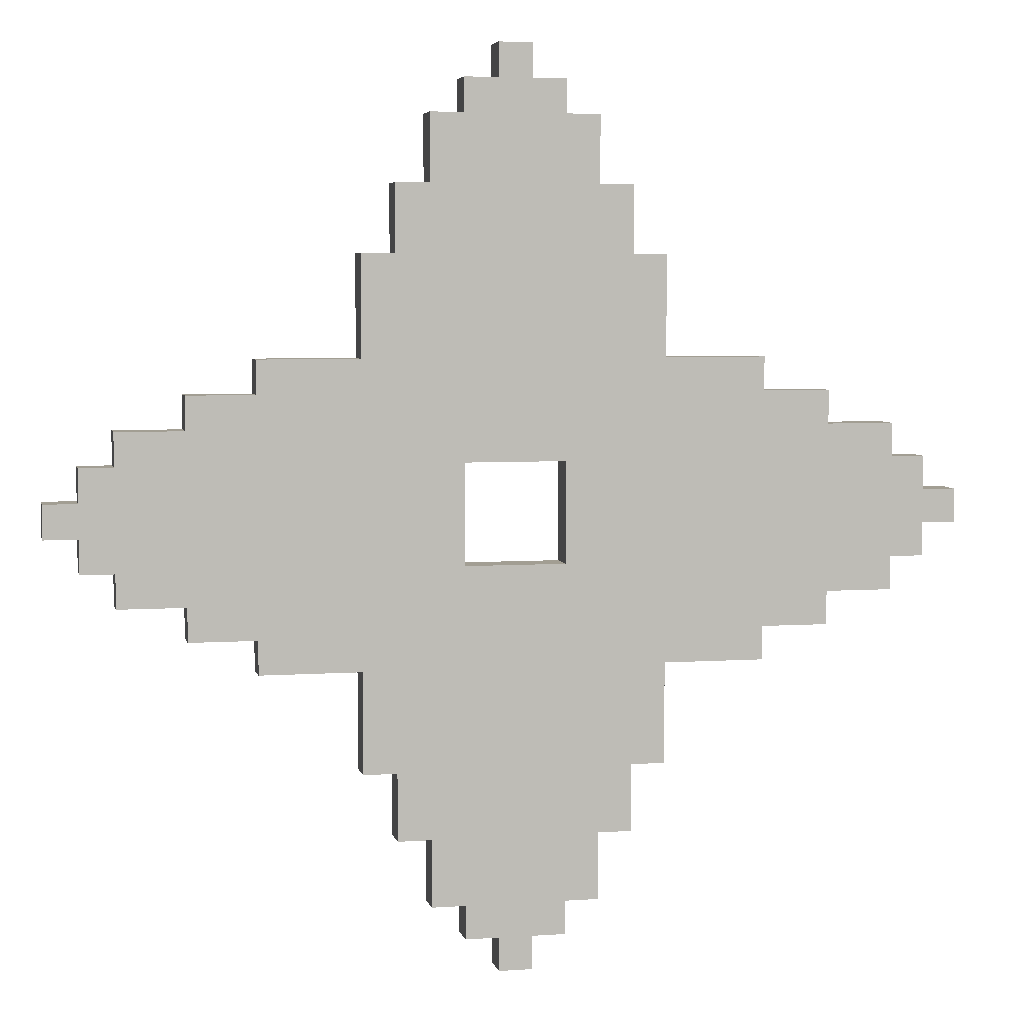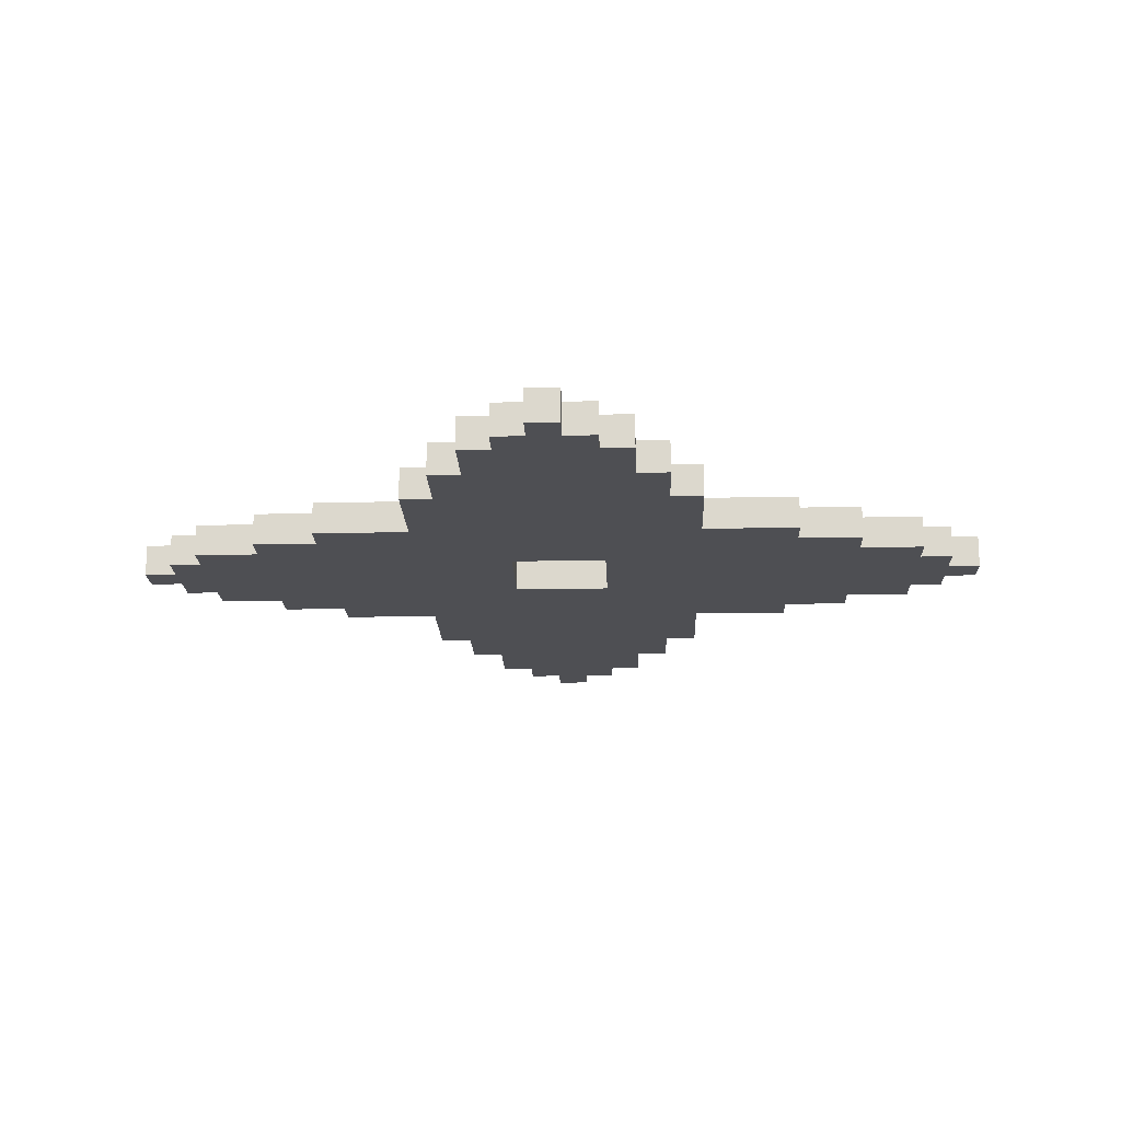
<metadata>
{"format":"obj","ext":"obj","renderer":"f3d","projection":"perspective","resolution":1024,"background":"white","views":[{"elev":5.1,"azim":-12.2,"up":"+Y"},{"elev":-18.1,"azim":2.1,"up":"+Z"}]}
</metadata>
<code>
g gadget_ninjashurickens_mesh_01
v -0.1223 -0.004531 0
v -0.1223 0.004531 0
v -0.1133 0.004531 0
v -0.1133 -0.004531 0
v -0.1042 -0.01359 0
v -0.1042 0.01359 0
v -0.1133 0.01359 0
v -0.08609 0.02266 0
v -0.08609 -0.02266 0
v -0.06797 0.03172 0
v -0.06797 -0.03172 0
v -0.04078 0.04078 0
v -0.04078 -0.04078 0
v -0.01359 0.01359 0
v -0.01359 -0.01359 0
v -0.1042 0.02266 0
v -0.08609 0.03172 0
v -0.06797 0.04078 0
v -0.1133 -0.01359 0
v -0.1042 -0.02266 0
v -0.08609 -0.03172 0
v -0.06797 -0.04078 0
v -0.004531 0.1223 0
v 0.004531 0.1223 0
v 0.004531 0.1133 0
v -0.004531 0.1133 0
v -0.01359 0.1042 0
v 0.01359 0.1042 0
v 0.01359 0.1133 0
v 0.02266 0.08609 0
v -0.02266 0.08609 0
v 0.03172 0.06797 0
v -0.03172 0.06797 0
v 0.04078 0.04078 0
v -0.04078 0.04078 0
v 0.01359 0.01359 0
v -0.01359 0.01359 0
v 0.02266 0.1042 0
v 0.03172 0.08609 0
v 0.04078 0.06797 0
v -0.01359 0.1133 0
v -0.02266 0.1042 0
v -0.03172 0.08609 0
v -0.04078 0.06797 0
v 0.1223 0.004531 0
v 0.1223 -0.004531 0
v 0.1133 -0.004531 0
v 0.1133 0.004531 0
v 0.1042 0.01359 0
v 0.1042 -0.01359 0
v 0.1133 -0.01359 0
v 0.08609 -0.02266 0
v 0.08609 0.02266 0
v 0.06797 -0.03172 0
v 0.06797 0.03172 0
v 0.04078 -0.04078 0
v 0.04078 0.04078 0
v 0.01359 -0.01359 0
v 0.01359 0.01359 0
v 0.1042 -0.02266 0
v 0.08609 -0.03172 0
v 0.06797 -0.04078 0
v 0.1133 0.01359 0
v 0.1042 0.02266 0
v 0.08609 0.03172 0
v 0.06797 0.04078 0
v 0.004531 -0.1223 0
v -0.004531 -0.1223 0
v -0.004531 -0.1133 0
v 0.004531 -0.1133 0
v 0.01359 -0.1042 0
v -0.01359 -0.1042 0
v -0.01359 -0.1133 0
v -0.02266 -0.08609 0
v 0.02266 -0.08609 0
v -0.03172 -0.06797 0
v 0.03172 -0.06797 0
v -0.04078 -0.04078 0
v 0.04078 -0.04078 0
v -0.01359 -0.01359 0
v 0.01359 -0.01359 0
v -0.02266 -0.1042 0
v -0.03172 -0.08609 0
v -0.04078 -0.06797 0
v 0.01359 -0.1133 0
v 0.02266 -0.1042 0
v 0.03172 -0.08609 0
v 0.04078 -0.06797 0
v -0.1133 0.004531 -0.009063
v -0.1223 0.004531 -0.009063
v -0.1223 -0.004531 -0.009063
v -0.1133 -0.004531 -0.009063
v -0.1042 -0.01359 -0.009063
v -0.1042 0.01359 -0.009063
v -0.1133 0.01359 -0.009063
v -0.08609 0.02266 -0.009063
v -0.08609 -0.02266 -0.009063
v -0.06797 0.03172 -0.009063
v -0.06797 -0.03172 -0.009063
v -0.04078 0.04078 -0.009063
v -0.04078 -0.04078 -0.009063
v -0.01359 0.01359 -0.009063
v -0.01359 -0.01359 -0.009063
v -0.1042 0.02266 -0.009063
v -0.08609 0.03172 -0.009063
v -0.06797 0.04078 -0.009063
v -0.1133 -0.01359 -0.009063
v -0.1042 -0.02266 -0.009063
v -0.08609 -0.03172 -0.009063
v -0.06797 -0.04078 -0.009063
v 0.004531 0.1133 -0.009063
v 0.004531 0.1223 -0.009063
v -0.004531 0.1223 -0.009063
v -0.004531 0.1133 -0.009063
v -0.01359 0.1042 -0.009063
v 0.01359 0.1042 -0.009063
v 0.01359 0.1133 -0.009063
v 0.02266 0.08609 -0.009063
v -0.02266 0.08609 -0.009063
v 0.03172 0.06797 -0.009063
v -0.03172 0.06797 -0.009063
v 0.04078 0.04078 -0.009063
v -0.04078 0.04078 -0.009063
v 0.01359 0.01359 -0.009063
v -0.01359 0.01359 -0.009063
v 0.02266 0.1042 -0.009063
v 0.03172 0.08609 -0.009063
v 0.04078 0.06797 -0.009063
v -0.01359 0.1133 -0.009063
v -0.02266 0.1042 -0.009063
v -0.03172 0.08609 -0.009063
v -0.04078 0.06797 -0.009063
v 0.1133 -0.004531 -0.009063
v 0.1223 -0.004531 -0.009063
v 0.1223 0.004531 -0.009063
v 0.1133 0.004531 -0.009063
v 0.1042 0.01359 -0.009063
v 0.1042 -0.01359 -0.009063
v 0.1133 -0.01359 -0.009063
v 0.08609 -0.02266 -0.009063
v 0.08609 0.02266 -0.009063
v 0.06797 -0.03172 -0.009063
v 0.06797 0.03172 -0.009063
v 0.04078 -0.04078 -0.009063
v 0.04078 0.04078 -0.009063
v 0.01359 -0.01359 -0.009063
v 0.01359 0.01359 -0.009063
v 0.1042 -0.02266 -0.009063
v 0.08609 -0.03172 -0.009063
v 0.06797 -0.04078 -0.009063
v 0.1133 0.01359 -0.009063
v 0.1042 0.02266 -0.009063
v 0.08609 0.03172 -0.009063
v 0.06797 0.04078 -0.009063
v -0.004531 -0.1133 -0.009063
v -0.004531 -0.1223 -0.009063
v 0.004531 -0.1223 -0.009063
v 0.004531 -0.1133 -0.009063
v 0.01359 -0.1042 -0.009063
v -0.01359 -0.1042 -0.009063
v -0.01359 -0.1133 -0.009063
v -0.02266 -0.08609 -0.009063
v 0.02266 -0.08609 -0.009063
v -0.03172 -0.06797 -0.009063
v 0.03172 -0.06797 -0.009063
v -0.04078 -0.04078 -0.009063
v 0.04078 -0.04078 -0.009063
v -0.01359 -0.01359 -0.009063
v 0.01359 -0.01359 -0.009063
v -0.02266 -0.1042 -0.009063
v -0.03172 -0.08609 -0.009063
v -0.04078 -0.06797 -0.009063
v 0.01359 -0.1133 -0.009063
v 0.02266 -0.1042 -0.009063
v 0.03172 -0.08609 -0.009063
v 0.04078 -0.06797 -0.009063
v -0.01359 -0.01359 0
v -0.01359 -0.01359 -0.009063
v 0.01359 -0.01359 -0.009063
v 0.01359 -0.01359 0
v 0.01359 -0.01359 0
v 0.01359 -0.01359 -0.009063
v 0.01359 0.01359 -0.009063
v 0.01359 0.01359 0
v 0.01359 0.01359 0
v 0.01359 0.01359 -0.009063
v -0.01359 0.01359 -0.009063
v -0.01359 0.01359 0
v -0.01359 0.01359 0
v -0.01359 0.01359 -0.009063
v -0.01359 -0.01359 -0.009063
v -0.01359 -0.01359 0
v 0.1223 0.004531 0
v 0.1223 0.004531 -0.009063
v 0.1223 -0.004531 -0.009063
v 0.1223 -0.004531 0
v 0.1223 -0.004531 0
v 0.1223 -0.004531 -0.009063
v 0.1133 -0.004531 -0.009063
v 0.1133 -0.004531 0
v 0.1133 -0.004531 0
v 0.1133 -0.004531 -0.009063
v 0.1133 -0.01359 -0.009063
v 0.1133 -0.01359 0
v 0.1133 -0.01359 0
v 0.1133 -0.01359 -0.009063
v 0.1042 -0.01359 -0.009063
v 0.1042 -0.01359 0
v 0.1042 -0.01359 0
v 0.1042 -0.01359 -0.009063
v 0.1042 -0.02266 -0.009063
v 0.1042 -0.02266 0
v 0.1042 -0.02266 0
v 0.1042 -0.02266 -0.009063
v 0.08609 -0.02266 -0.009063
v 0.08609 -0.02266 0
v 0.08609 -0.02266 0
v 0.08609 -0.02266 -0.009063
v 0.08609 -0.03172 -0.009063
v 0.08609 -0.03172 0
v 0.08609 -0.03172 0
v 0.08609 -0.03172 -0.009063
v 0.06797 -0.03172 -0.009063
v 0.06797 -0.03172 0
v 0.06797 -0.03172 0
v 0.06797 -0.03172 -0.009063
v 0.06797 -0.04078 -0.009063
v 0.06797 -0.04078 0
v 0.06797 -0.04078 0
v 0.06797 -0.04078 -0.009063
v 0.04078 -0.04078 -0.009063
v 0.04078 -0.04078 0
v 0.04078 -0.04078 0
v 0.04078 -0.04078 -0.009063
v 0.04078 -0.06797 -0.009063
v 0.04078 -0.06797 0
v 0.04078 -0.06797 0
v 0.04078 -0.06797 -0.009063
v 0.03172 -0.06797 -0.009063
v 0.03172 -0.06797 0
v 0.03172 -0.06797 0
v 0.03172 -0.06797 -0.009063
v 0.03172 -0.08609 -0.009063
v 0.03172 -0.08609 0
v 0.03172 -0.08609 0
v 0.03172 -0.08609 -0.009063
v 0.02266 -0.08609 -0.009063
v 0.02266 -0.08609 0
v 0.02266 -0.08609 0
v 0.02266 -0.08609 -0.009063
v 0.02266 -0.1042 -0.009063
v 0.02266 -0.1042 0
v 0.02266 -0.1042 0
v 0.02266 -0.1042 -0.009063
v 0.01359 -0.1042 -0.009063
v 0.01359 -0.1042 0
v 0.01359 -0.1042 0
v 0.01359 -0.1042 -0.009063
v 0.01359 -0.1133 -0.009063
v 0.01359 -0.1133 0
v 0.01359 -0.1133 0
v 0.01359 -0.1133 -0.009063
v 0.004531 -0.1133 -0.009063
v 0.004531 -0.1133 0
v 0.004531 -0.1133 0
v 0.004531 -0.1133 -0.009063
v 0.004531 -0.1223 -0.009063
v 0.004531 -0.1223 0
v 0.004531 -0.1223 0
v 0.004531 -0.1223 -0.009063
v -0.004531 -0.1223 -0.009063
v -0.004531 -0.1223 0
v -0.004531 -0.1223 0
v -0.004531 -0.1223 -0.009063
v -0.004531 -0.1133 -0.009063
v -0.004531 -0.1133 0
v -0.004531 -0.1133 0
v -0.004531 -0.1133 -0.009063
v -0.01359 -0.1133 -0.009063
v -0.01359 -0.1133 0
v -0.01359 -0.1133 0
v -0.01359 -0.1133 -0.009063
v -0.01359 -0.1042 -0.009063
v -0.01359 -0.1042 0
v -0.01359 -0.1042 0
v -0.01359 -0.1042 -0.009063
v -0.02266 -0.1042 -0.009063
v -0.02266 -0.1042 0
v -0.02266 -0.1042 0
v -0.02266 -0.1042 -0.009063
v -0.02266 -0.08609 -0.009063
v -0.02266 -0.08609 0
v -0.02266 -0.08609 0
v -0.02266 -0.08609 -0.009063
v -0.03172 -0.08609 -0.009063
v -0.03172 -0.08609 0
v -0.03172 -0.08609 0
v -0.03172 -0.08609 -0.009063
v -0.03172 -0.06797 -0.009063
v -0.03172 -0.06797 0
v -0.03172 -0.06797 0
v -0.03172 -0.06797 -0.009063
v -0.04078 -0.06797 -0.009063
v -0.04078 -0.06797 0
v -0.04078 -0.06797 0
v -0.04078 -0.06797 -0.009063
v -0.04078 -0.04078 -0.009063
v -0.04078 -0.04078 0
v -0.04078 -0.04078 0
v -0.04078 -0.04078 -0.009063
v -0.06797 -0.04078 -0.009063
v -0.06797 -0.04078 0
v -0.06797 -0.04078 0
v -0.06797 -0.04078 -0.009063
v -0.06797 -0.03172 -0.009063
v -0.06797 -0.03172 0
v -0.06797 -0.03172 0
v -0.06797 -0.03172 -0.009063
v -0.08609 -0.03172 -0.009063
v -0.08609 -0.03172 0
v -0.08609 -0.03172 0
v -0.08609 -0.03172 -0.009063
v -0.08609 -0.02266 -0.009063
v -0.08609 -0.02266 0
v -0.08609 -0.02266 0
v -0.08609 -0.02266 -0.009063
v -0.1042 -0.02266 -0.009063
v -0.1042 -0.02266 0
v -0.1042 -0.02266 0
v -0.1042 -0.02266 -0.009063
v -0.1042 -0.01359 -0.009063
v -0.1042 -0.01359 0
v -0.1042 -0.01359 0
v -0.1042 -0.01359 -0.009063
v -0.1133 -0.01359 -0.009063
v -0.1133 -0.01359 0
v -0.1133 -0.01359 0
v -0.1133 -0.01359 -0.009063
v -0.1133 -0.004531 -0.009063
v -0.1133 -0.004531 0
v -0.1133 -0.004531 0
v -0.1133 -0.004531 -0.009063
v -0.1223 -0.004531 -0.009063
v -0.1223 -0.004531 0
v -0.1223 -0.004531 0
v -0.1223 -0.004531 -0.009063
v -0.1223 0.004531 -0.009063
v -0.1223 0.004531 0
v -0.1223 0.004531 0
v -0.1223 0.004531 -0.009063
v -0.1133 0.004531 -0.009063
v -0.1133 0.004531 0
v -0.1133 0.004531 0
v -0.1133 0.004531 -0.009063
v -0.1133 0.01359 -0.009063
v -0.1133 0.01359 0
v -0.1133 0.01359 0
v -0.1133 0.01359 -0.009063
v -0.1042 0.01359 -0.009063
v -0.1042 0.01359 0
v -0.1042 0.01359 0
v -0.1042 0.01359 -0.009063
v -0.1042 0.02266 -0.009063
v -0.1042 0.02266 0
v -0.1042 0.02266 0
v -0.1042 0.02266 -0.009063
v -0.08609 0.02266 -0.009063
v -0.08609 0.02266 0
v -0.08609 0.02266 0
v -0.08609 0.02266 -0.009063
v -0.08609 0.03172 -0.009063
v -0.08609 0.03172 0
v -0.08609 0.03172 0
v -0.08609 0.03172 -0.009063
v -0.06797 0.03172 -0.009063
v -0.06797 0.03172 0
v -0.06797 0.03172 0
v -0.06797 0.03172 -0.009063
v -0.06797 0.04078 -0.009063
v -0.06797 0.04078 0
v -0.06797 0.04078 0
v -0.06797 0.04078 -0.009063
v -0.04078 0.04078 -0.009063
v -0.04078 0.04078 0
v -0.04078 0.04078 0
v -0.04078 0.04078 -0.009063
v -0.04078 0.06797 -0.009063
v -0.04078 0.06797 0
v -0.04078 0.06797 0
v -0.04078 0.06797 -0.009063
v -0.03172 0.06797 -0.009063
v -0.03172 0.06797 0
v -0.03172 0.06797 0
v -0.03172 0.06797 -0.009063
v -0.03172 0.08609 -0.009063
v -0.03172 0.08609 0
v -0.03172 0.08609 0
v -0.03172 0.08609 -0.009063
v -0.02266 0.08609 -0.009063
v -0.02266 0.08609 0
v -0.02266 0.08609 0
v -0.02266 0.08609 -0.009063
v -0.02266 0.1042 -0.009063
v -0.02266 0.1042 0
v -0.02266 0.1042 0
v -0.02266 0.1042 -0.009063
v -0.01359 0.1042 -0.009063
v -0.01359 0.1042 0
v -0.01359 0.1042 0
v -0.01359 0.1042 -0.009063
v -0.01359 0.1133 -0.009063
v -0.01359 0.1133 0
v -0.01359 0.1133 0
v -0.01359 0.1133 -0.009063
v -0.004531 0.1133 -0.009063
v -0.004531 0.1133 0
v -0.004531 0.1133 0
v -0.004531 0.1133 -0.009063
v -0.004531 0.1223 -0.009063
v -0.004531 0.1223 0
v -0.004531 0.1223 0
v -0.004531 0.1223 -0.009063
v 0.004531 0.1223 -0.009063
v 0.004531 0.1223 0
v 0.004531 0.1223 0
v 0.004531 0.1223 -0.009063
v 0.004531 0.1133 -0.009063
v 0.004531 0.1133 0
v 0.004531 0.1133 0
v 0.004531 0.1133 -0.009063
v 0.01359 0.1133 -0.009063
v 0.01359 0.1133 0
v 0.01359 0.1133 0
v 0.01359 0.1133 -0.009063
v 0.01359 0.1042 -0.009063
v 0.01359 0.1042 0
v 0.01359 0.1042 0
v 0.01359 0.1042 -0.009063
v 0.02266 0.1042 -0.009063
v 0.02266 0.1042 0
v 0.02266 0.1042 0
v 0.02266 0.1042 -0.009063
v 0.02266 0.08609 -0.009063
v 0.02266 0.08609 0
v 0.02266 0.08609 0
v 0.02266 0.08609 -0.009063
v 0.03172 0.08609 -0.009063
v 0.03172 0.08609 0
v 0.03172 0.08609 0
v 0.03172 0.08609 -0.009063
v 0.03172 0.06797 -0.009063
v 0.03172 0.06797 0
v 0.03172 0.06797 0
v 0.03172 0.06797 -0.009063
v 0.04078 0.06797 -0.009063
v 0.04078 0.06797 0
v 0.04078 0.06797 0
v 0.04078 0.06797 -0.009063
v 0.04078 0.04078 -0.009063
v 0.04078 0.04078 0
v 0.04078 0.04078 0
v 0.04078 0.04078 -0.009063
v 0.06797 0.04078 -0.009063
v 0.06797 0.04078 0
v 0.06797 0.04078 0
v 0.06797 0.04078 -0.009063
v 0.06797 0.03172 -0.009063
v 0.06797 0.03172 0
v 0.06797 0.03172 0
v 0.06797 0.03172 -0.009063
v 0.08609 0.03172 -0.009063
v 0.08609 0.03172 0
v 0.08609 0.03172 0
v 0.08609 0.03172 -0.009063
v 0.08609 0.02266 -0.009063
v 0.08609 0.02266 0
v 0.08609 0.02266 0
v 0.08609 0.02266 -0.009063
v 0.1042 0.02266 -0.009063
v 0.1042 0.02266 0
v 0.1042 0.02266 0
v 0.1042 0.02266 -0.009063
v 0.1042 0.01359 -0.009063
v 0.1042 0.01359 0
v 0.1042 0.01359 0
v 0.1042 0.01359 -0.009063
v 0.1133 0.01359 -0.009063
v 0.1133 0.01359 0
v 0.1133 0.01359 0
v 0.1133 0.01359 -0.009063
v 0.1133 0.004531 -0.009063
v 0.1133 0.004531 0
v 0.1133 0.004531 0
v 0.1133 0.004531 -0.009063
v 0.1223 0.004531 -0.009063
v 0.1223 0.004531 0
g gadget_ninjashurickens_mesh_01_0
f -494 -495 -496
f -493 -494 -496
f -493 -492 -494
f -492 -491 -494
f -494 -491 -490
f -489 -491 -492
f -488 -489 -492
f -487 -489 -488
f -486 -487 -488
f -485 -487 -486
f -484 -485 -486
f -483 -485 -484
f -482 -483 -484
f -491 -489 -481
f -489 -487 -480
f -487 -485 -479
f -478 -492 -493
f -477 -488 -492
f -476 -486 -488
f -475 -484 -486
f -472 -473 -474
f -471 -472 -474
f -471 -470 -472
f -470 -469 -472
f -472 -469 -468
f -467 -469 -470
f -466 -467 -470
f -465 -467 -466
f -464 -465 -466
f -463 -465 -464
f -462 -463 -464
f -461 -463 -462
f -460 -461 -462
f -469 -467 -459
f -467 -465 -458
f -465 -463 -457
f -456 -470 -471
f -455 -466 -470
f -454 -464 -466
f -453 -462 -464
f -450 -451 -452
f -449 -450 -452
f -449 -448 -450
f -448 -447 -450
f -450 -447 -446
f -445 -447 -448
f -444 -445 -448
f -443 -445 -444
f -442 -443 -444
f -441 -443 -442
f -440 -441 -442
f -439 -441 -440
f -438 -439 -440
f -447 -445 -437
f -445 -443 -436
f -443 -441 -435
f -434 -448 -449
f -433 -444 -448
f -432 -442 -444
f -431 -440 -442
f -428 -429 -430
f -427 -428 -430
f -427 -426 -428
f -426 -425 -428
f -428 -425 -424
f -423 -425 -426
f -422 -423 -426
f -421 -423 -422
f -420 -421 -422
f -419 -421 -420
f -418 -419 -420
f -417 -419 -418
f -416 -417 -418
f -425 -423 -415
f -423 -421 -414
f -421 -419 -413
f -412 -426 -427
f -411 -422 -426
f -410 -420 -422
f -409 -418 -420
f -406 -407 -408
f -405 -406 -408
f -404 -405 -408
f -403 -404 -408
f -403 -408 -402
f -404 -403 -401
f -400 -404 -401
f -400 -401 -399
f -398 -400 -399
f -398 -399 -397
f -396 -398 -397
f -396 -397 -395
f -394 -396 -395
f -401 -403 -393
f -399 -401 -392
f -397 -399 -391
f -404 -390 -405
f -400 -389 -404
f -398 -388 -400
f -396 -387 -398
f -384 -385 -386
f -383 -384 -386
f -382 -383 -386
f -381 -382 -386
f -381 -386 -380
f -382 -381 -379
f -378 -382 -379
f -378 -379 -377
f -376 -378 -377
f -376 -377 -375
f -374 -376 -375
f -374 -375 -373
f -372 -374 -373
f -379 -381 -371
f -377 -379 -370
f -375 -377 -369
f -382 -368 -383
f -378 -367 -382
f -376 -366 -378
f -374 -365 -376
f -362 -363 -364
f -361 -362 -364
f -360 -361 -364
f -359 -360 -364
f -359 -364 -358
f -360 -359 -357
f -356 -360 -357
f -356 -357 -355
f -354 -356 -355
f -354 -355 -353
f -352 -354 -353
f -352 -353 -351
f -350 -352 -351
f -357 -359 -349
f -355 -357 -348
f -353 -355 -347
f -360 -346 -361
f -356 -345 -360
f -354 -344 -356
f -352 -343 -354
f -340 -341 -342
f -339 -340 -342
f -338 -339 -342
f -337 -338 -342
f -337 -342 -336
f -338 -337 -335
f -334 -338 -335
f -334 -335 -333
f -332 -334 -333
f -332 -333 -331
f -330 -332 -331
f -330 -331 -329
f -328 -330 -329
f -335 -337 -327
f -333 -335 -326
f -331 -333 -325
f -338 -324 -339
f -334 -323 -338
f -332 -322 -334
f -330 -321 -332
f -318 -319 -320
f -317 -318 -320
f -314 -315 -316
f -313 -314 -316
f -310 -311 -312
f -309 -310 -312
f -306 -307 -308
f -305 -306 -308
f -302 -303 -304
f -301 -302 -304
f -298 -299 -300
f -297 -298 -300
f -294 -295 -296
f -293 -294 -296
f -290 -291 -292
f -289 -290 -292
f -286 -287 -288
f -285 -286 -288
f -282 -283 -284
f -281 -282 -284
f -278 -279 -280
f -277 -278 -280
f -274 -275 -276
f -273 -274 -276
f -270 -271 -272
f -269 -270 -272
f -266 -267 -268
f -265 -266 -268
f -262 -263 -264
f -261 -262 -264
f -258 -259 -260
f -257 -258 -260
f -254 -255 -256
f -253 -254 -256
f -250 -251 -252
f -249 -250 -252
f -246 -247 -248
f -245 -246 -248
f -242 -243 -244
f -241 -242 -244
f -238 -239 -240
f -237 -238 -240
f -234 -235 -236
f -233 -234 -236
f -230 -231 -232
f -229 -230 -232
f -226 -227 -228
f -225 -226 -228
f -222 -223 -224
f -221 -222 -224
f -218 -219 -220
f -217 -218 -220
f -214 -215 -216
f -213 -214 -216
f -210 -211 -212
f -209 -210 -212
f -206 -207 -208
f -205 -206 -208
f -202 -203 -204
f -201 -202 -204
f -198 -199 -200
f -197 -198 -200
f -194 -195 -196
f -193 -194 -196
f -190 -191 -192
f -189 -190 -192
f -186 -187 -188
f -185 -186 -188
f -182 -183 -184
f -181 -182 -184
f -178 -179 -180
f -177 -178 -180
f -174 -175 -176
f -173 -174 -176
f -170 -171 -172
f -169 -170 -172
f -166 -167 -168
f -165 -166 -168
f -162 -163 -164
f -161 -162 -164
f -158 -159 -160
f -157 -158 -160
f -154 -155 -156
f -153 -154 -156
f -150 -151 -152
f -149 -150 -152
f -146 -147 -148
f -145 -146 -148
f -142 -143 -144
f -141 -142 -144
f -138 -139 -140
f -137 -138 -140
f -134 -135 -136
f -133 -134 -136
f -130 -131 -132
f -129 -130 -132
f -126 -127 -128
f -125 -126 -128
f -122 -123 -124
f -121 -122 -124
f -118 -119 -120
f -117 -118 -120
f -114 -115 -116
f -113 -114 -116
f -110 -111 -112
f -109 -110 -112
f -106 -107 -108
f -105 -106 -108
f -102 -103 -104
f -101 -102 -104
f -98 -99 -100
f -97 -98 -100
f -94 -95 -96
f -93 -94 -96
f -90 -91 -92
f -89 -90 -92
f -86 -87 -88
f -85 -86 -88
f -82 -83 -84
f -81 -82 -84
f -78 -79 -80
f -77 -78 -80
f -74 -75 -76
f -73 -74 -76
f -70 -71 -72
f -69 -70 -72
f -66 -67 -68
f -65 -66 -68
f -62 -63 -64
f -61 -62 -64
f -58 -59 -60
f -57 -58 -60
f -54 -55 -56
f -53 -54 -56
f -50 -51 -52
f -49 -50 -52
f -46 -47 -48
f -45 -46 -48
f -42 -43 -44
f -41 -42 -44
f -38 -39 -40
f -37 -38 -40
f -34 -35 -36
f -33 -34 -36
f -30 -31 -32
f -29 -30 -32
f -26 -27 -28
f -25 -26 -28
f -22 -23 -24
f -21 -22 -24
f -18 -19 -20
f -17 -18 -20
f -14 -15 -16
f -13 -14 -16
f -10 -11 -12
f -9 -10 -12
f -6 -7 -8
f -5 -6 -8
f -2 -3 -4
f -1 -2 -4

</code>
